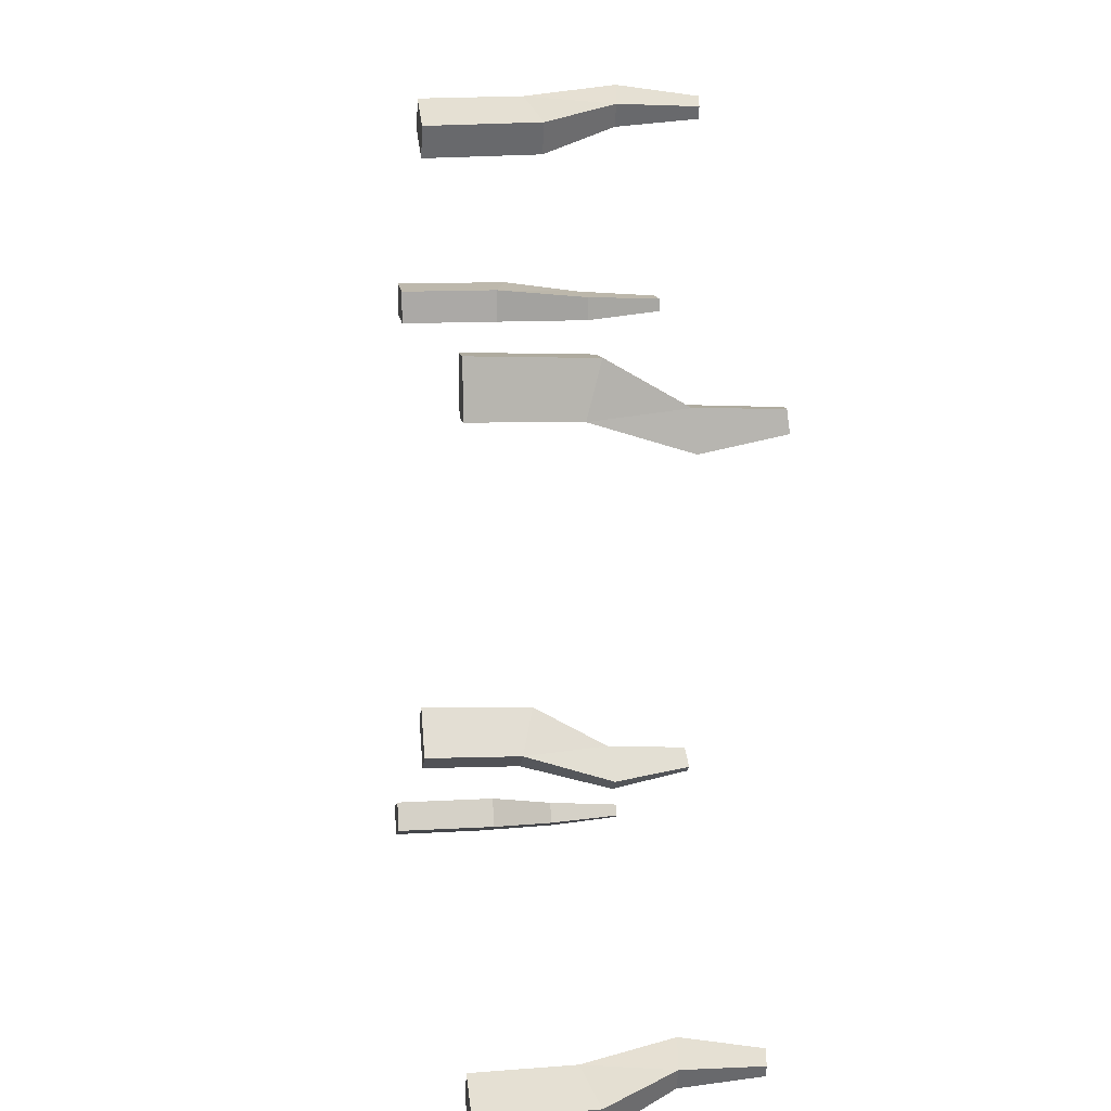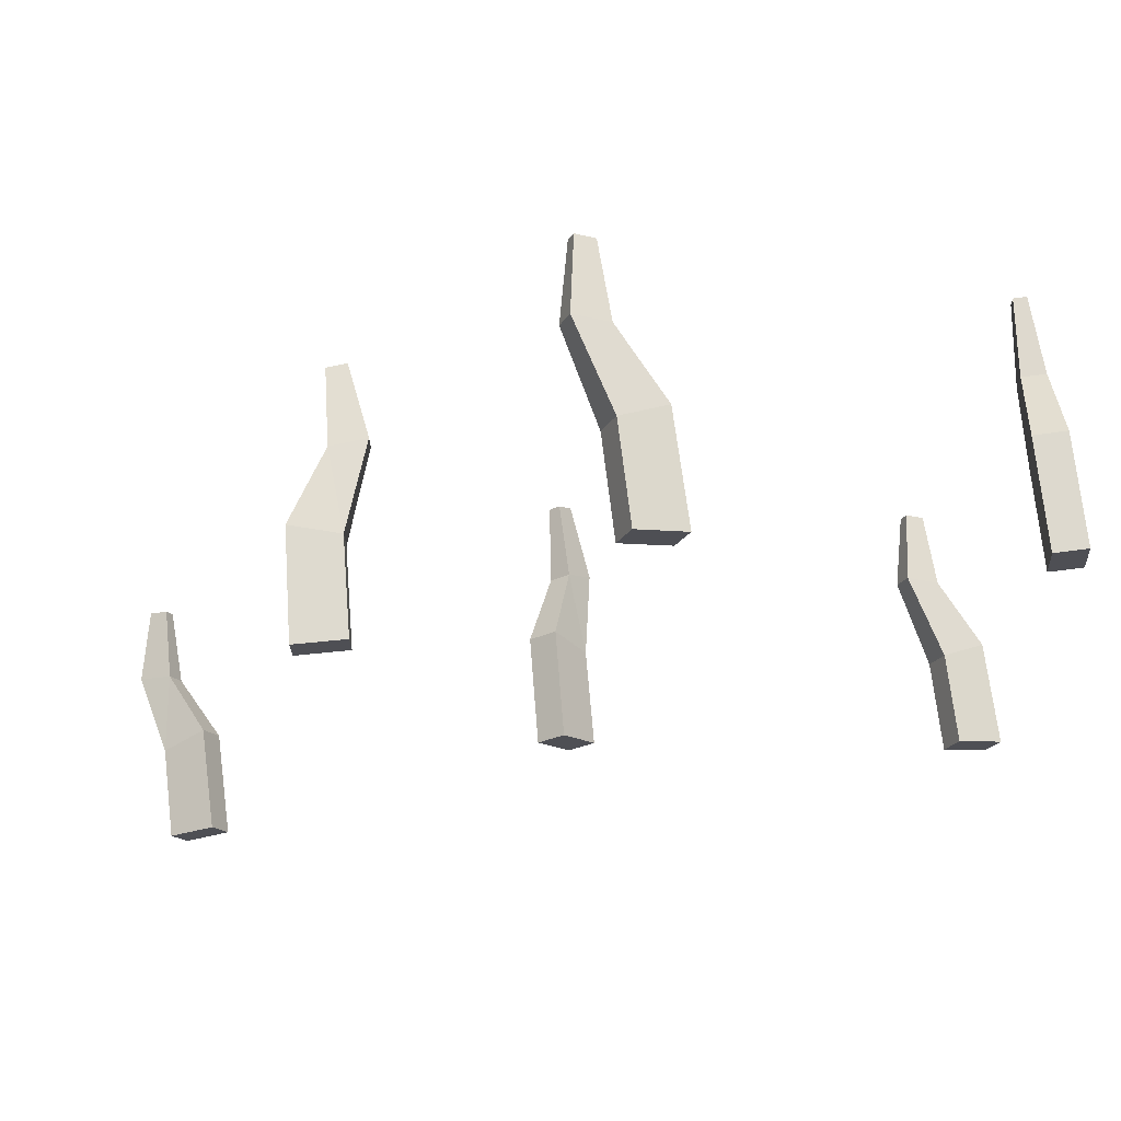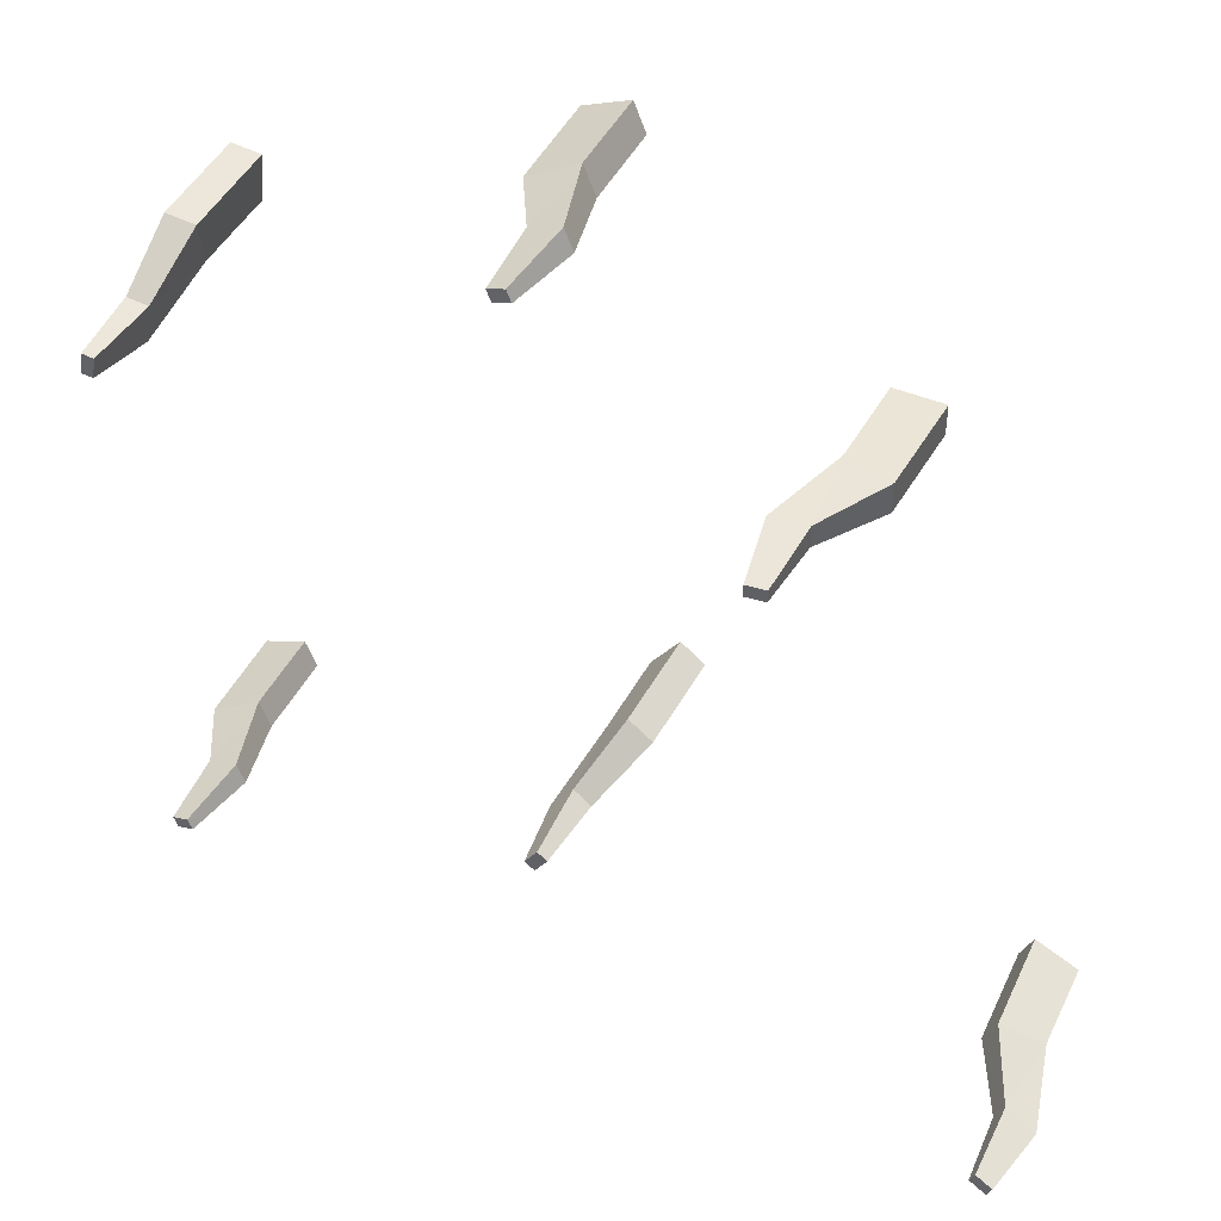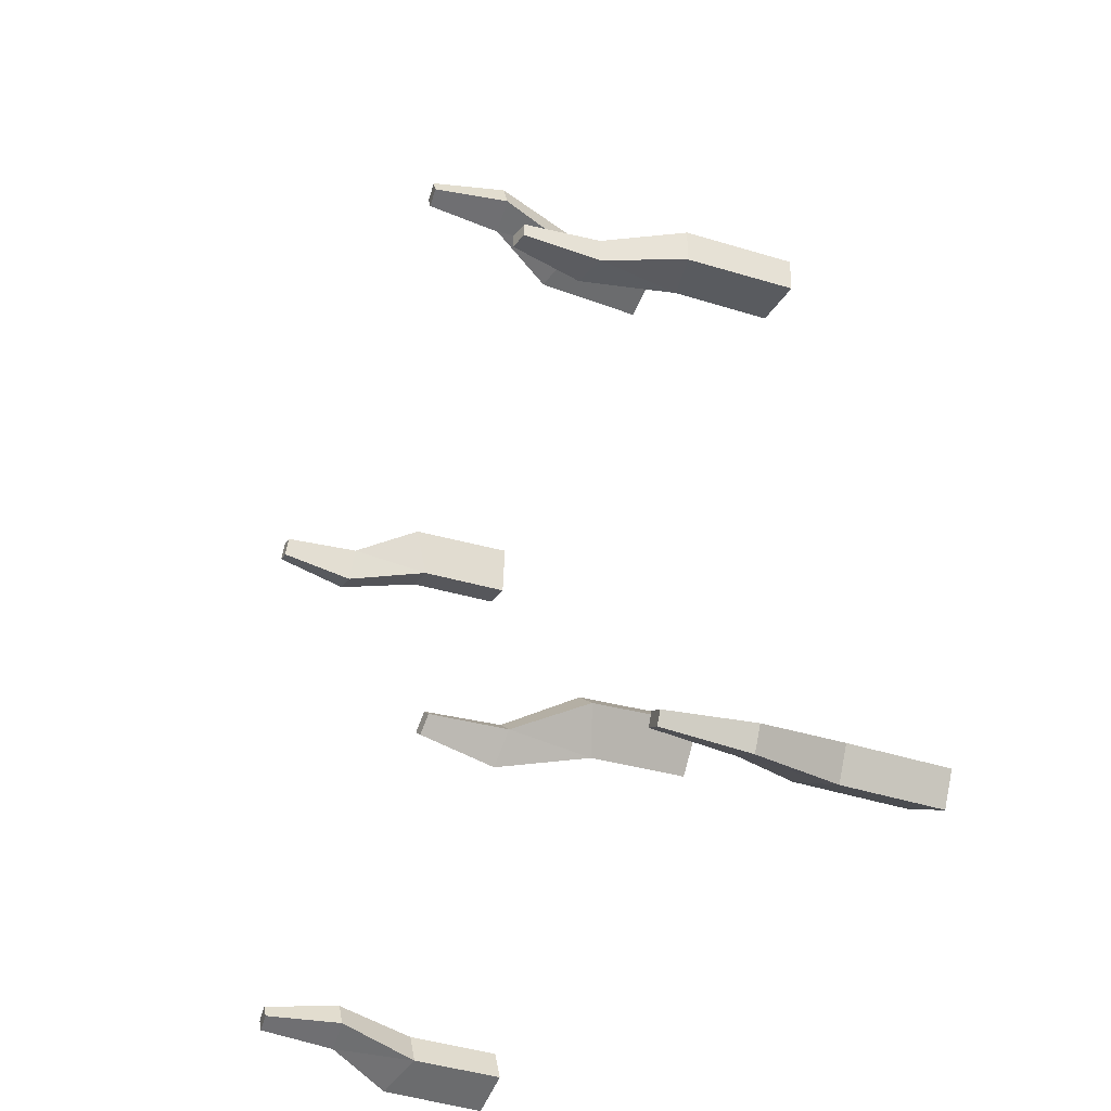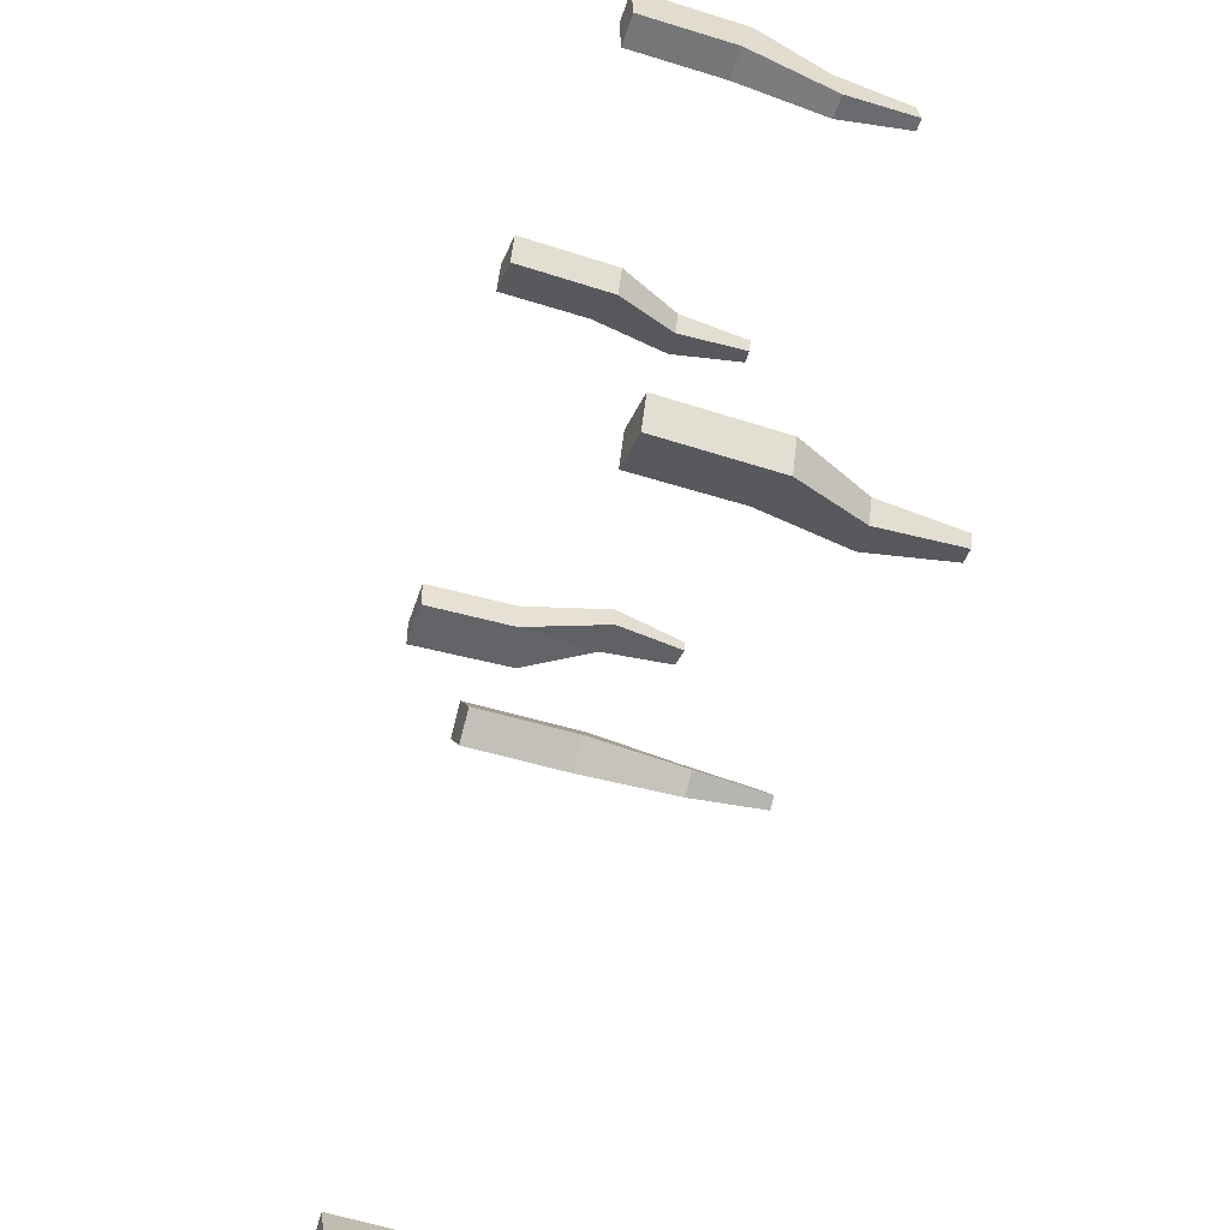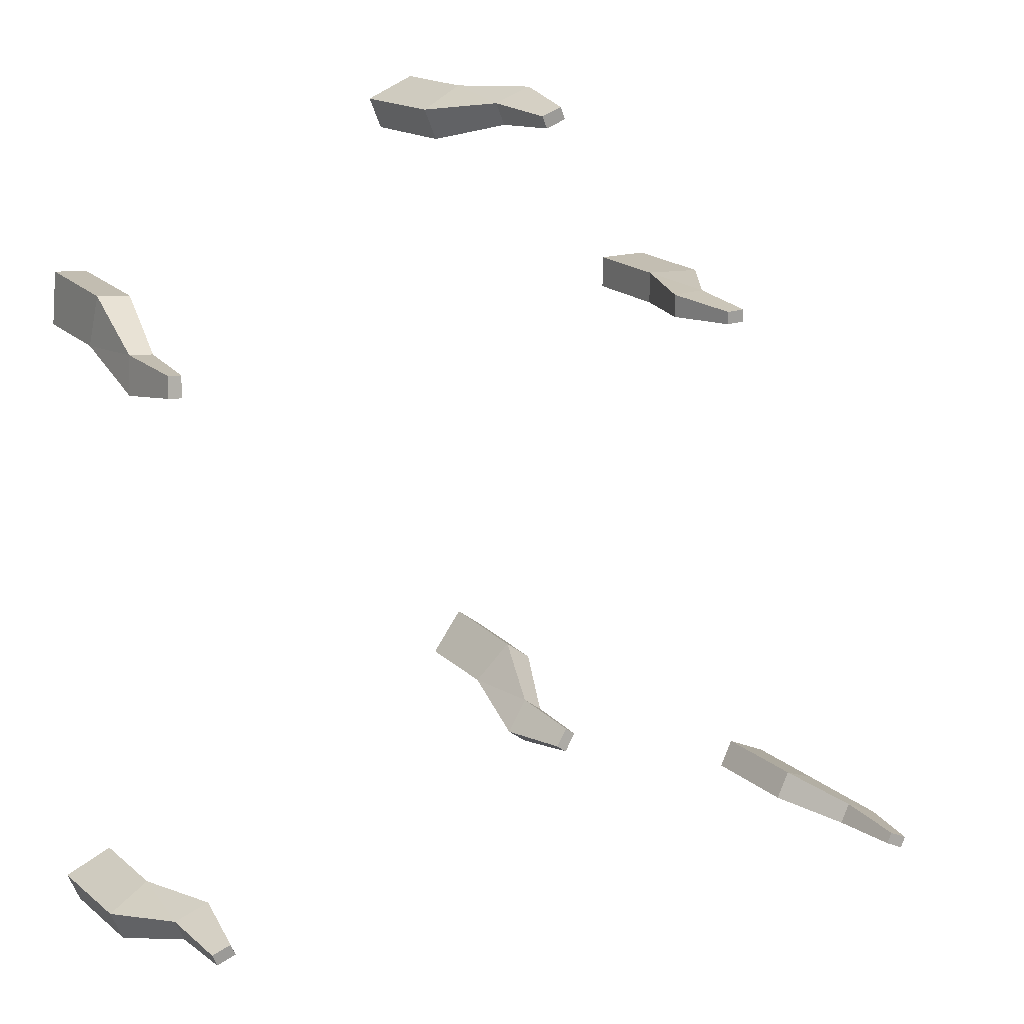
<metadata>
{"format":"obj","ext":"obj","renderer":"f3d","projection":"perspective","resolution":1024,"background":"white","views":[{"elev":14.9,"azim":82.6,"up":"+Z"},{"elev":71.0,"azim":-5.7,"up":"+Z"},{"elev":44.4,"azim":-154.0,"up":"+Z"},{"elev":-32.6,"azim":-115.6,"up":"+Z"},{"elev":-51.2,"azim":71.8,"up":"+Z"},{"elev":17.3,"azim":149.1,"up":"+Z"}]}
</metadata>
<code>
o Cube.005
v 0.4412 0.00222 0.4623
v 0.4899 0.00222 0.4668
v 0.4827 0.00222 0.5444
v 0.434 0.00222 0.5399
v 0.4415 0.1472 0.4589
v 0.4902 0.1472 0.4634
v 0.4833 0.1674 0.5384
v 0.4346 0.1674 0.5338
v 0.4523 0.2816 0.4165
v 0.4874 0.2816 0.4198
v 0.4823 0.2747 0.4754
v 0.4471 0.2747 0.4721
v 0.4584 0.3955 0.4378
v 0.4775 0.3955 0.4396
v 0.4747 0.3917 0.4699
v 0.4556 0.3917 0.4681
f 1 3 4
f 7 12 8
f 1 6 2
f 6 3 2
f 3 8 4
f 5 4 8
f 11 16 12
f 5 12 9
f 6 11 7
f 5 10 6
f 16 14 13
f 9 16 13
f 10 15 11
f 9 14 10
f 1 2 3
f 7 11 12
f 1 5 6
f 6 7 3
f 3 7 8
f 5 1 4
f 11 15 16
f 5 8 12
f 6 10 11
f 5 9 10
f 16 15 14
f 9 12 16
f 10 14 15
f 9 13 14
o Cube.004
v 0.4471 0.00222 -0.3858
v 0.4283 0.00222 -0.431
v 0.5002 0.00222 -0.461
v 0.519 0.00222 -0.4158
v 0.4439 0.1472 -0.3845
v 0.4251 0.1472 -0.4297
v 0.4946 0.1674 -0.4586
v 0.5134 0.1674 -0.4135
v 0.4014 0.2816 -0.3742
v 0.3879 0.2816 -0.4068
v 0.4394 0.2747 -0.4283
v 0.453 0.2747 -0.3957
v 0.4174 0.3955 -0.3896
v 0.41 0.3955 -0.4073
v 0.4381 0.3917 -0.419
v 0.4455 0.3917 -0.4012
f 18 20 17
f 23 28 24
f 21 18 17
f 22 19 18
f 23 20 19
f 21 20 24
f 28 31 32
f 21 28 25
f 22 27 23
f 21 26 22
f 32 30 29
f 25 32 29
f 26 31 27
f 25 30 26
f 18 19 20
f 23 27 28
f 21 22 18
f 22 23 19
f 23 24 20
f 21 17 20
f 28 27 31
f 21 24 28
f 22 26 27
f 21 25 26
f 32 31 30
f 25 28 32
f 26 30 31
f 25 29 30
o Cube.003
v -0.1131 -0 0.7895
v -0.1319 -0 0.7444
v -0.05993 -0 0.7144
v -0.04113 -0 0.7596
v -0.1162 0.145 0.7908
v -0.135 0.145 0.7457
v -0.06552 0.1652 0.7168
v -0.04672 0.1652 0.7619
v -0.1587 0.2794 0.8012
v -0.1723 0.2794 0.7686
v -0.1207 0.2725 0.7471
v -0.1071 0.2725 0.7797
v -0.1427 0.3933 0.7858
v -0.1501 0.3933 0.7681
v -0.1221 0.3895 0.7564
v -0.1147 0.3895 0.7741
f 34 36 33
f 39 44 40
f 37 34 33
f 38 35 34
f 35 40 36
f 37 36 40
f 44 47 48
f 37 44 41
f 38 43 39
f 37 42 38
f 48 46 45
f 41 48 45
f 42 47 43
f 41 46 42
f 34 35 36
f 39 43 44
f 37 38 34
f 38 39 35
f 35 39 40
f 37 33 36
f 44 43 47
f 37 40 44
f 38 42 43
f 37 41 42
f 48 47 46
f 41 44 48
f 42 46 47
f 41 45 46
o Cube.002
v -0.1861 -0 -0.1988
v -0.1468 -0 -0.1696
v -0.1932 -0 -0.1071
v -0.2325 -0 -0.1362
v -0.1841 0.145 -0.2015
v -0.1448 0.145 -0.1724
v -0.1896 0.1652 -0.1119
v -0.2289 0.1652 -0.1411
v -0.1529 0.2794 -0.2322
v -0.1245 0.2794 -0.2111
v -0.1578 0.2725 -0.1663
v -0.1861 0.2725 -0.1873
v -0.1587 0.3933 -0.2108
v -0.1433 0.3933 -0.1994
v -0.1614 0.3895 -0.1749
v -0.1768 0.3895 -0.1864
f 50 52 49
f 55 60 56
f 53 50 49
f 54 51 50
f 51 56 52
f 53 52 56
f 59 64 60
f 53 60 57
f 54 59 55
f 53 58 54
f 64 62 61
f 57 64 61
f 58 63 59
f 57 62 58
f 50 51 52
f 55 59 60
f 53 54 50
f 54 55 51
f 51 55 56
f 53 49 52
f 59 63 64
f 53 56 60
f 54 58 59
f 53 57 58
f 64 63 62
f 57 60 64
f 58 62 63
f 57 61 62
o Cube.001
v -0.8371 -0 -0.4979
v -0.8164 -0 -0.5422
v -0.7458 -0 -0.5094
v -0.7664 -0 -0.465
v -0.8401 0.145 -0.4993
v -0.8195 0.145 -0.5437
v -0.7513 0.1652 -0.5119
v -0.7719 0.1652 -0.4676
v -0.8765 0.2794 -0.5237
v -0.8616 0.2794 -0.5557
v -0.8109 0.2725 -0.5322
v -0.8258 0.2725 -0.5002
v -0.8544 0.3933 -0.5223
v -0.8463 0.3933 -0.5398
v -0.8187 0.3895 -0.5269
v -0.8268 0.3895 -0.5095
f 66 68 65
f 71 76 72
f 69 66 65
f 70 67 66
f 67 72 68
f 69 68 72
f 76 79 80
f 69 76 73
f 70 75 71
f 70 73 74
f 80 78 77
f 73 80 77
f 74 79 75
f 73 78 74
f 66 67 68
f 71 75 76
f 69 70 66
f 70 71 67
f 67 71 72
f 69 65 68
f 76 75 79
f 69 72 76
f 70 74 75
f 70 69 73
f 80 79 78
f 73 76 80
f 74 78 79
f 73 77 78
o Cube
v -0.4733 -0 0.4182
v -0.4733 -0 0.4671
v -0.5512 -0 0.4671
v -0.5512 -0 0.4182
v -0.4699 0.145 0.4182
v -0.4699 0.145 0.4671
v -0.5451 0.1652 0.4671
v -0.5451 0.1652 0.4182
v -0.4267 0.2794 0.425
v -0.4267 0.2794 0.4603
v -0.4825 0.2725 0.4603
v -0.4825 0.2725 0.425
v -0.4473 0.3933 0.4331
v -0.4473 0.3933 0.4523
v -0.4777 0.3895 0.4523
v -0.4777 0.3895 0.4331
f 81 83 84
f 87 92 88
f 85 82 81
f 86 83 82
f 87 84 83
f 85 84 88
f 92 95 96
f 85 92 89
f 86 91 87
f 86 89 90
f 96 94 93
f 89 96 93
f 90 95 91
f 89 94 90
f 81 82 83
f 87 91 92
f 85 86 82
f 86 87 83
f 87 88 84
f 85 81 84
f 92 91 95
f 85 88 92
f 86 90 91
f 86 85 89
f 96 95 94
f 89 92 96
f 90 94 95
f 89 93 94

</code>
